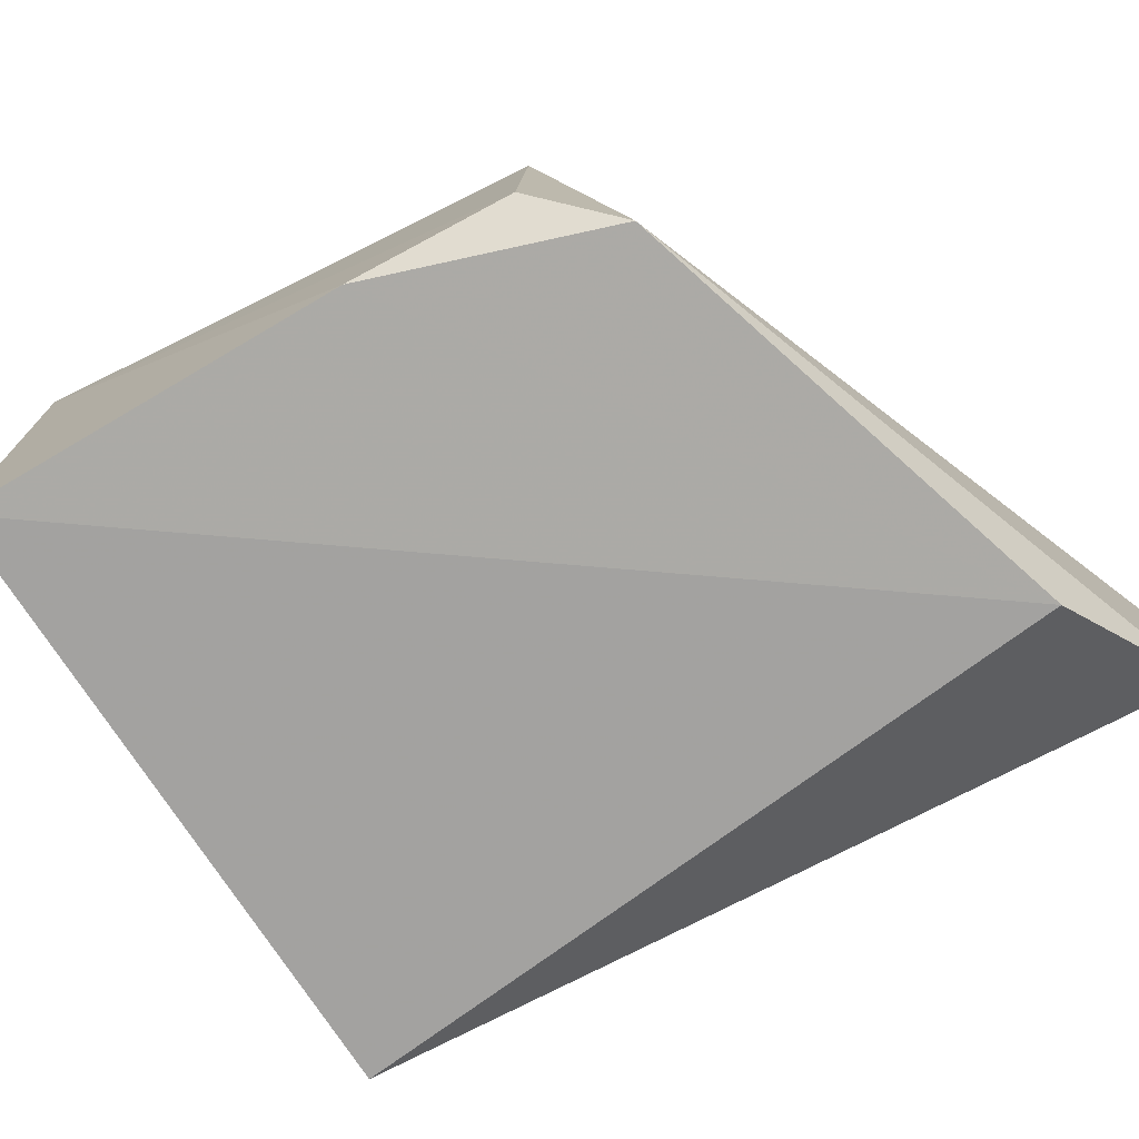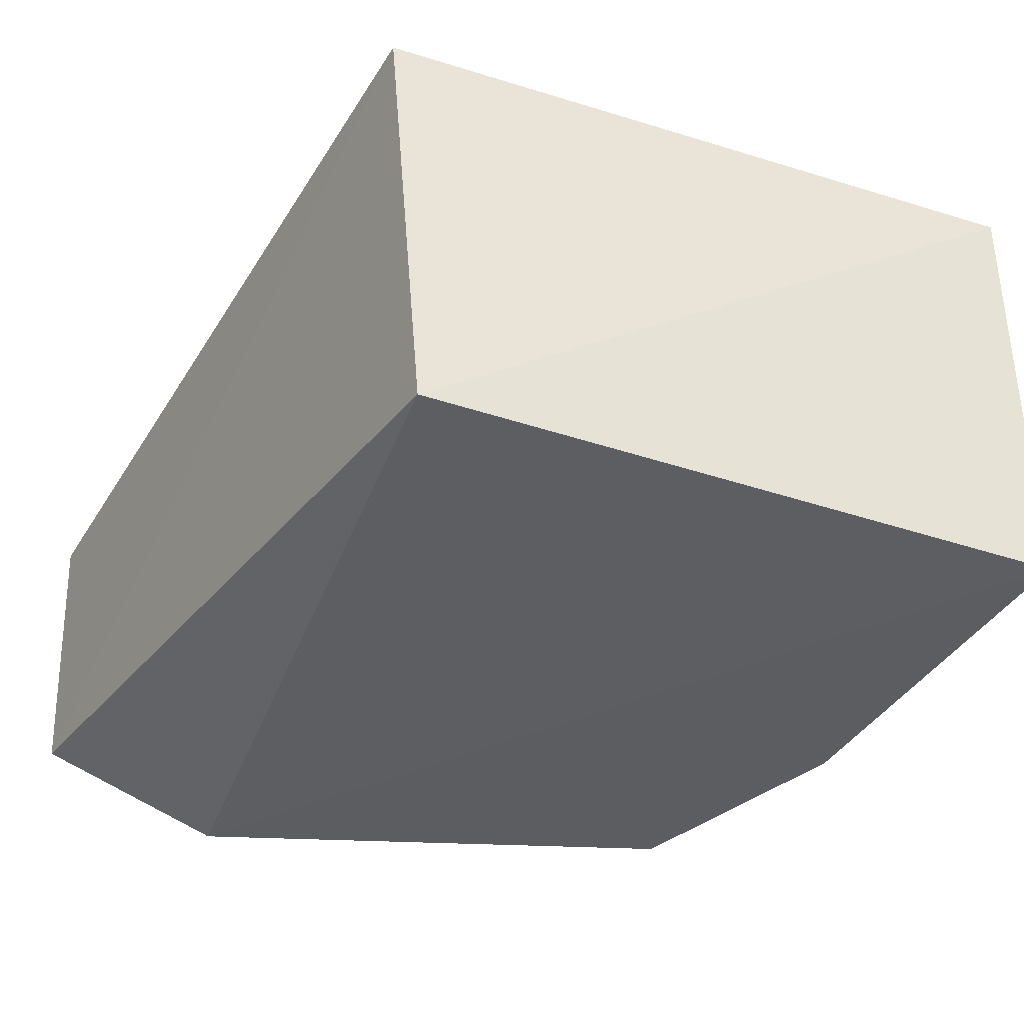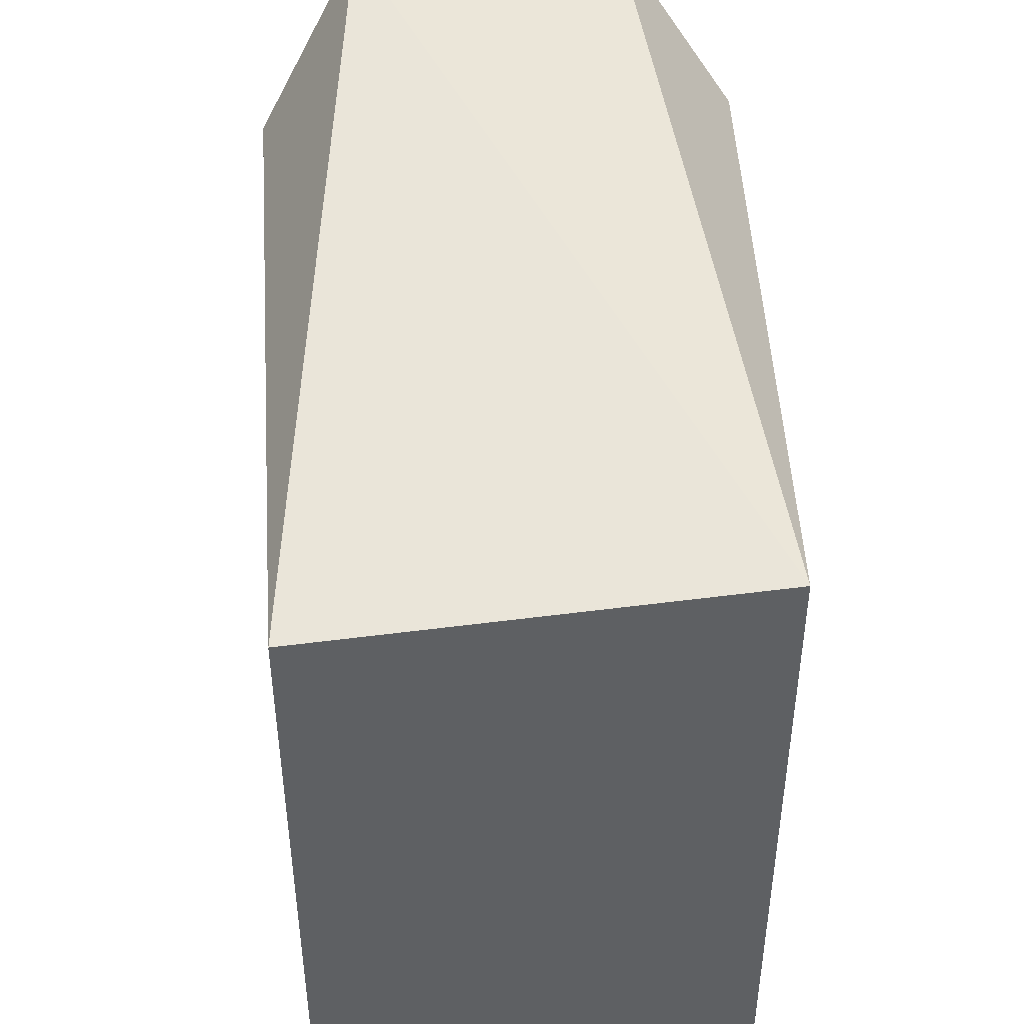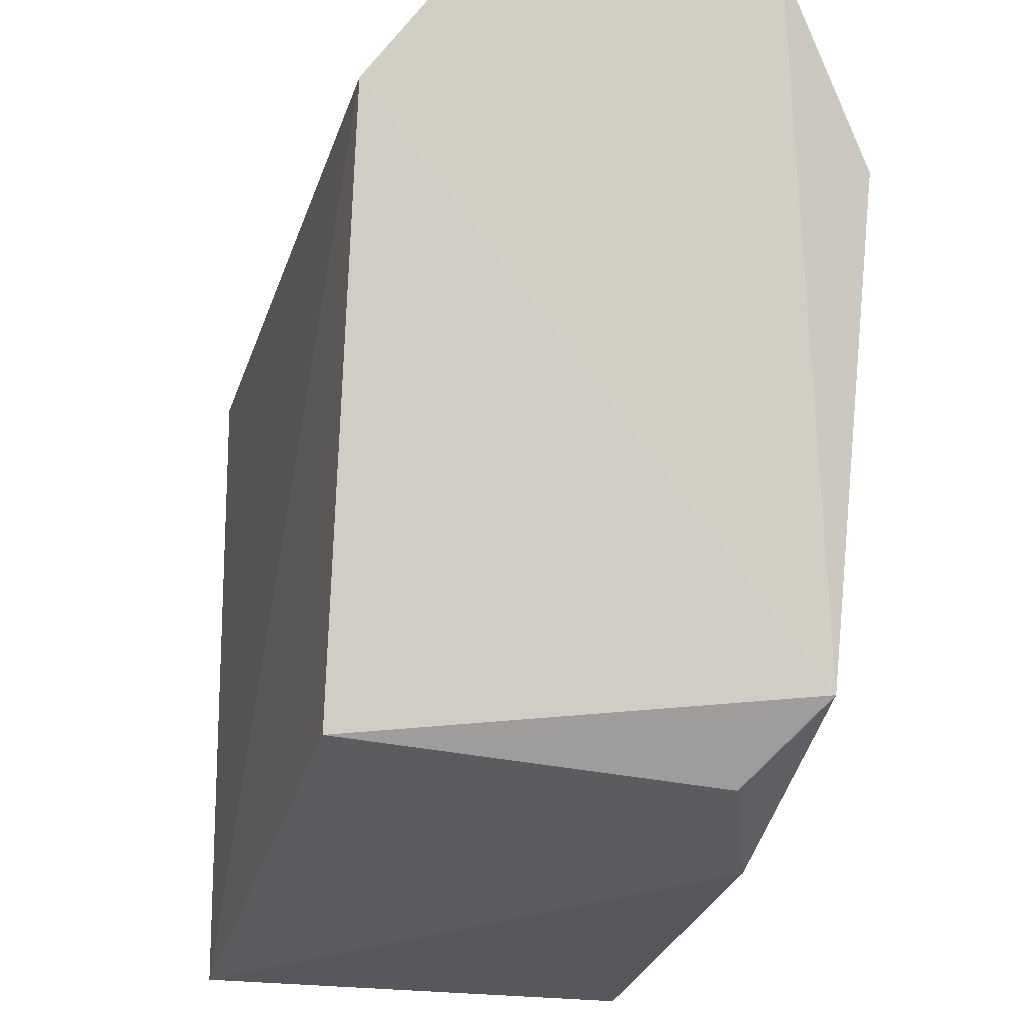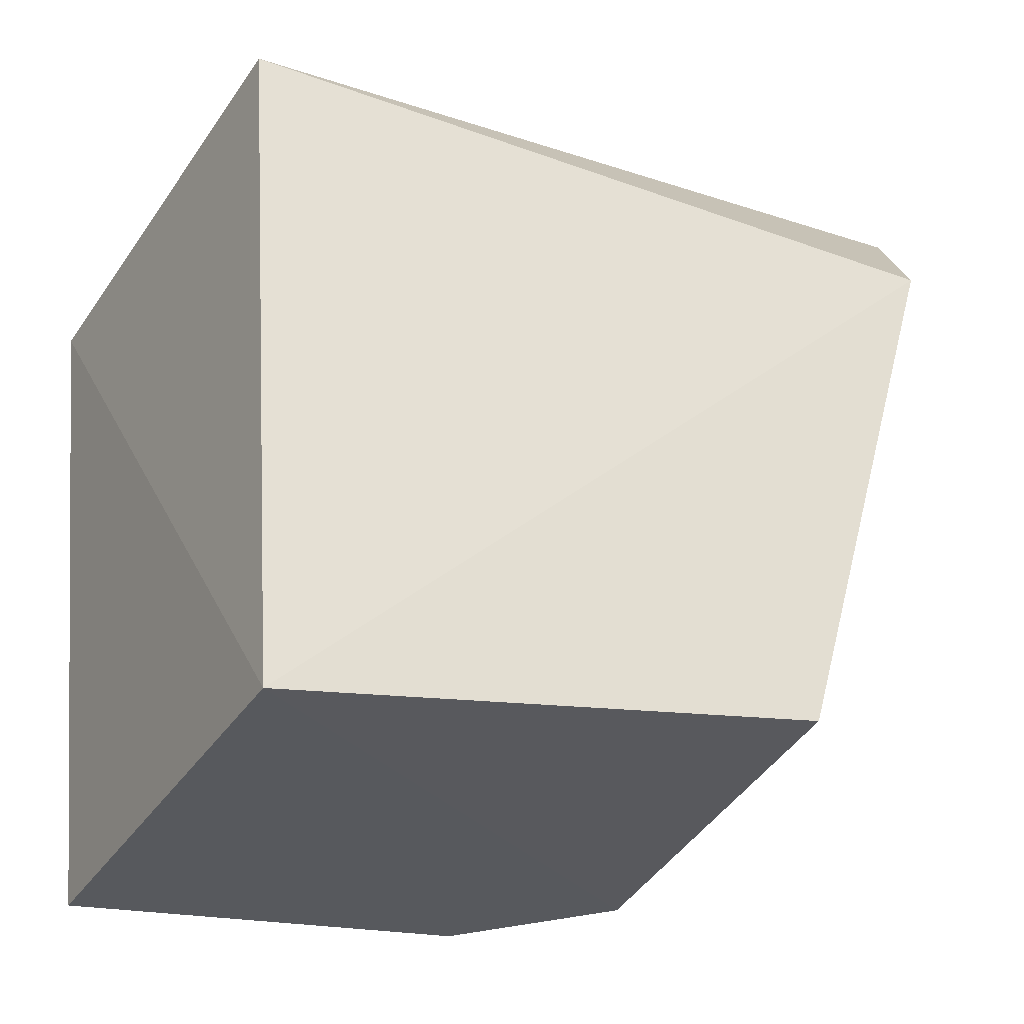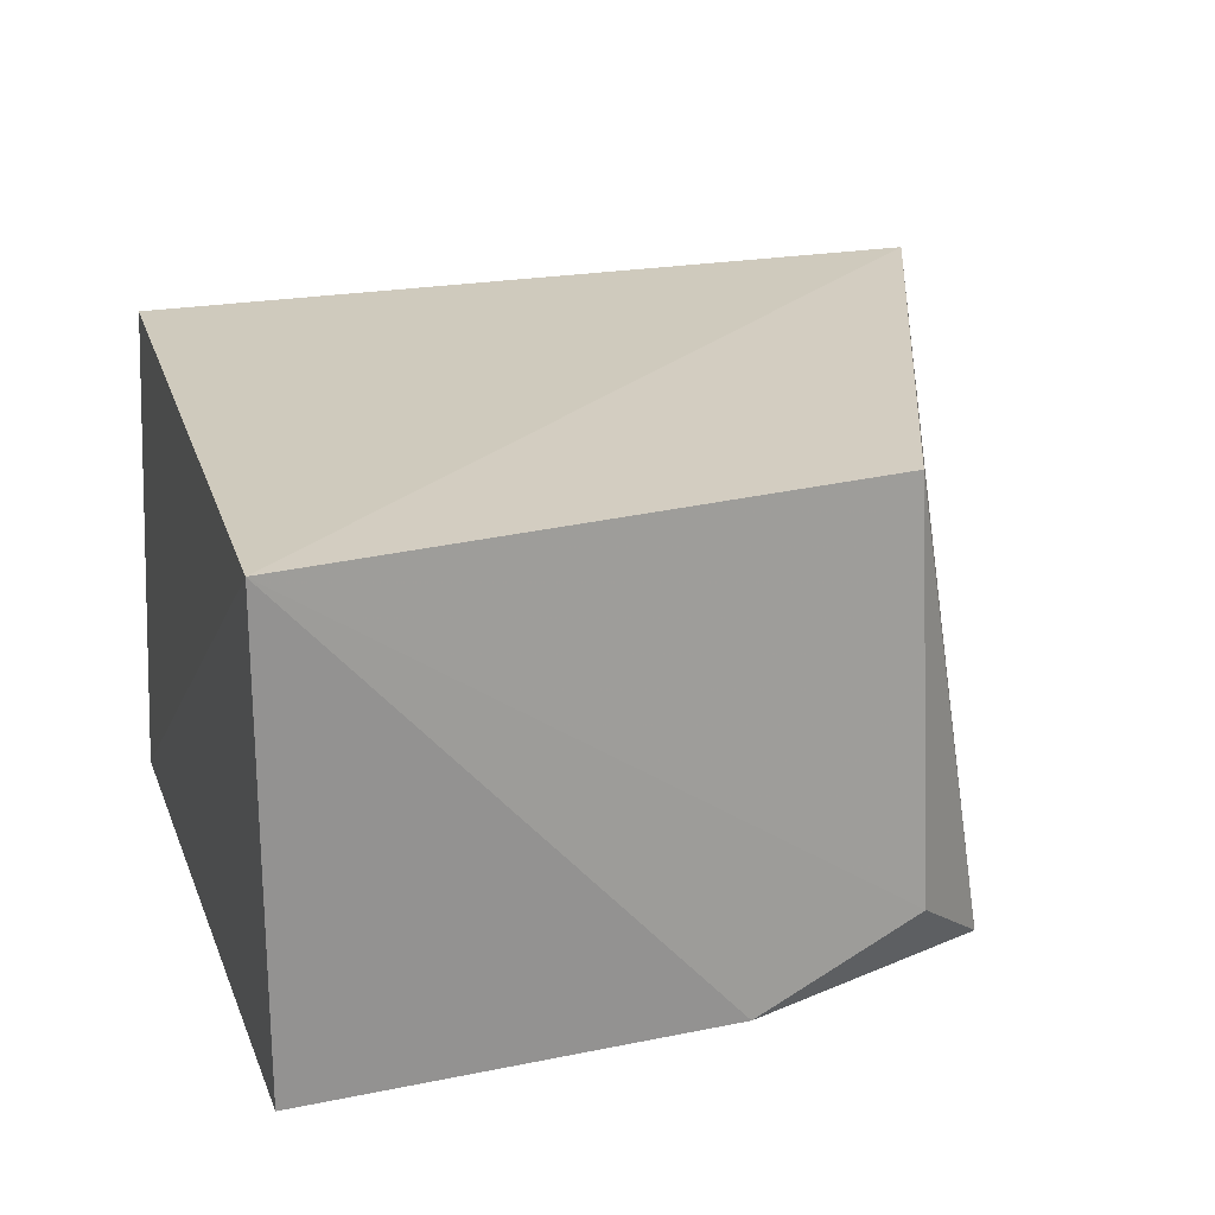
<metadata>
{"format":"obj","ext":"obj","renderer":"f3d","projection":"perspective","resolution":1024,"background":"white","views":[{"elev":-73.7,"azim":38.6,"up":"+Z"},{"elev":-37.0,"azim":-108.0,"up":"+Z"},{"elev":40.9,"azim":-92.8,"up":"+Y"},{"elev":-21.4,"azim":73.5,"up":"+Y"},{"elev":-34.7,"azim":-28.4,"up":"+Y"},{"elev":23.0,"azim":-11.4,"up":"+Z"}]}
</metadata>
<code>
v 0.07169 -0.4981 0.01707
v 0.1143 -0.4866 -0.01385
v 0.1192 -0.4512 0.01821
v 0.06851 -0.452 0.017
v 0.06718 -0.4541 -0.01376
v 0.1086 -0.4901 0.01707
v 0.07169 -0.4981 -0.01358
v 0.1238 -0.4409 -0.008317
v 0.1201 -0.453 -0.01544
v 0.09867 -0.4943 -0.01358
v 0.1233 -0.4402 0.01001
v 0.1094 -0.4918 -0.009088
f 1 3 4
f 5 1 4
f 6 2 3
f 6 3 1
f 7 1 5
f 8 5 4
f 9 7 5
f 9 8 2
f 9 5 8
f 10 1 7
f 10 9 2
f 10 7 9
f 11 3 2
f 11 2 8
f 11 8 4
f 11 4 3
f 12 6 1
f 12 1 10
f 12 10 2
f 12 2 6

</code>
